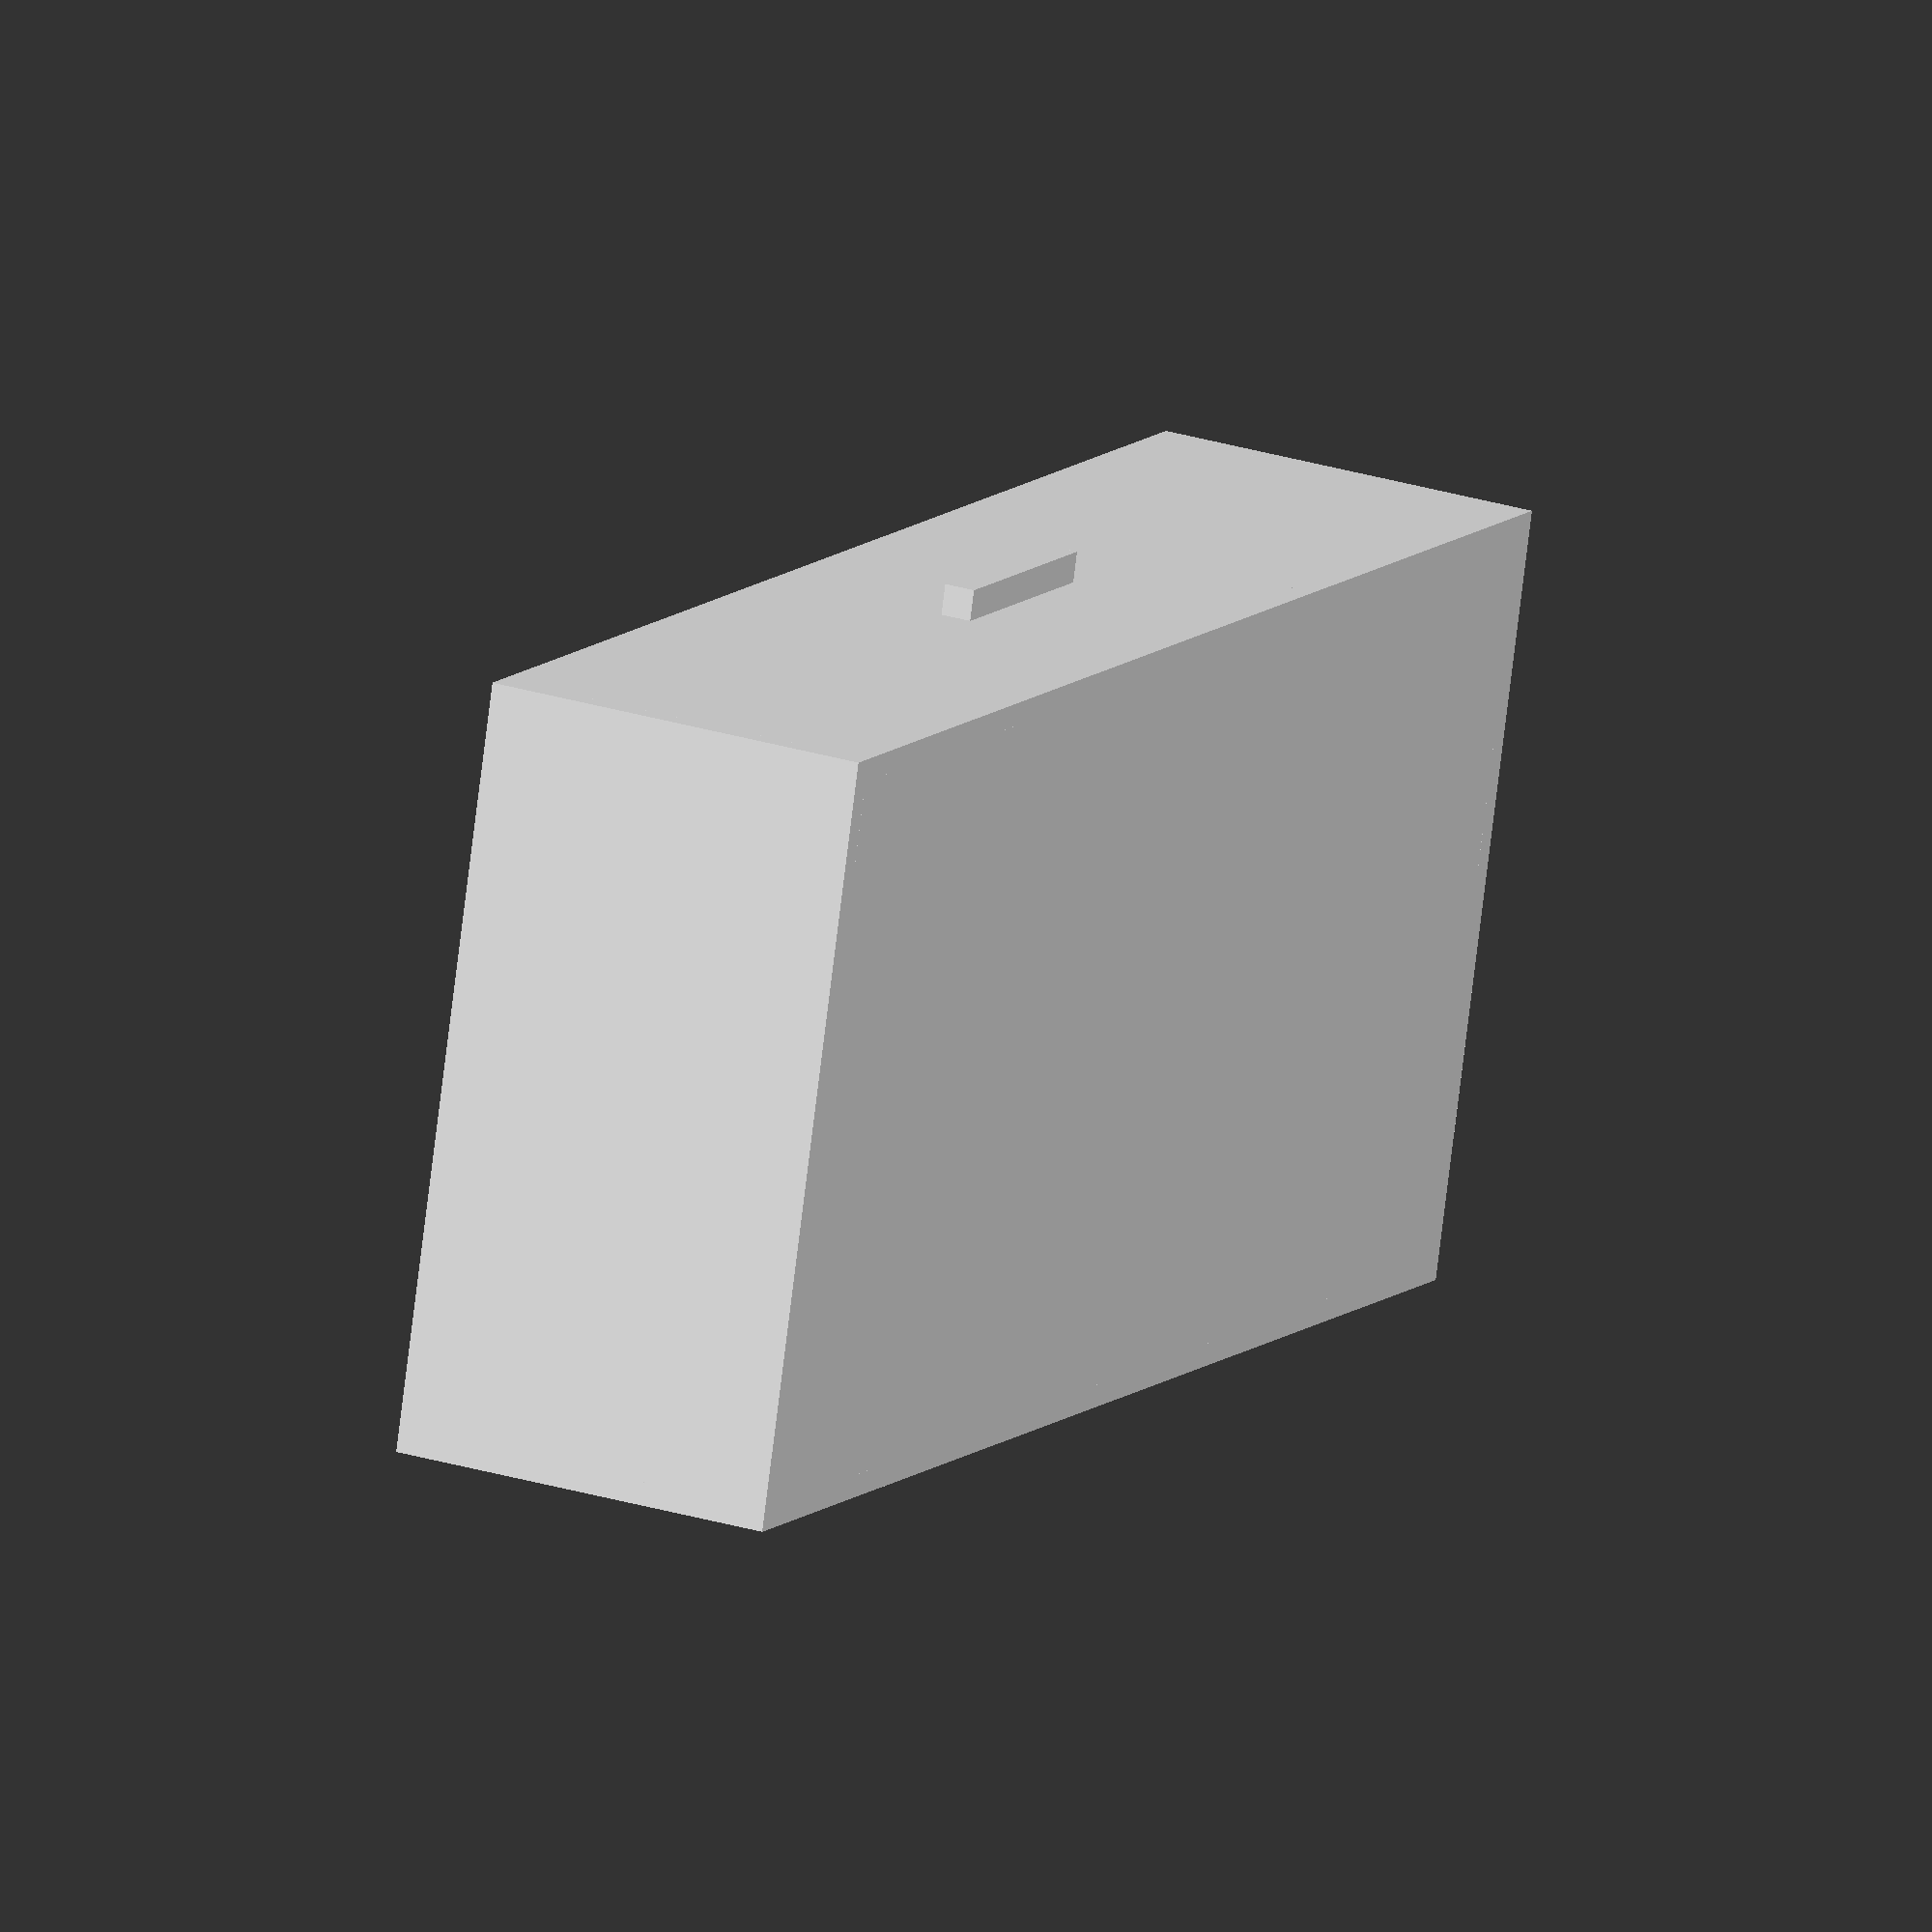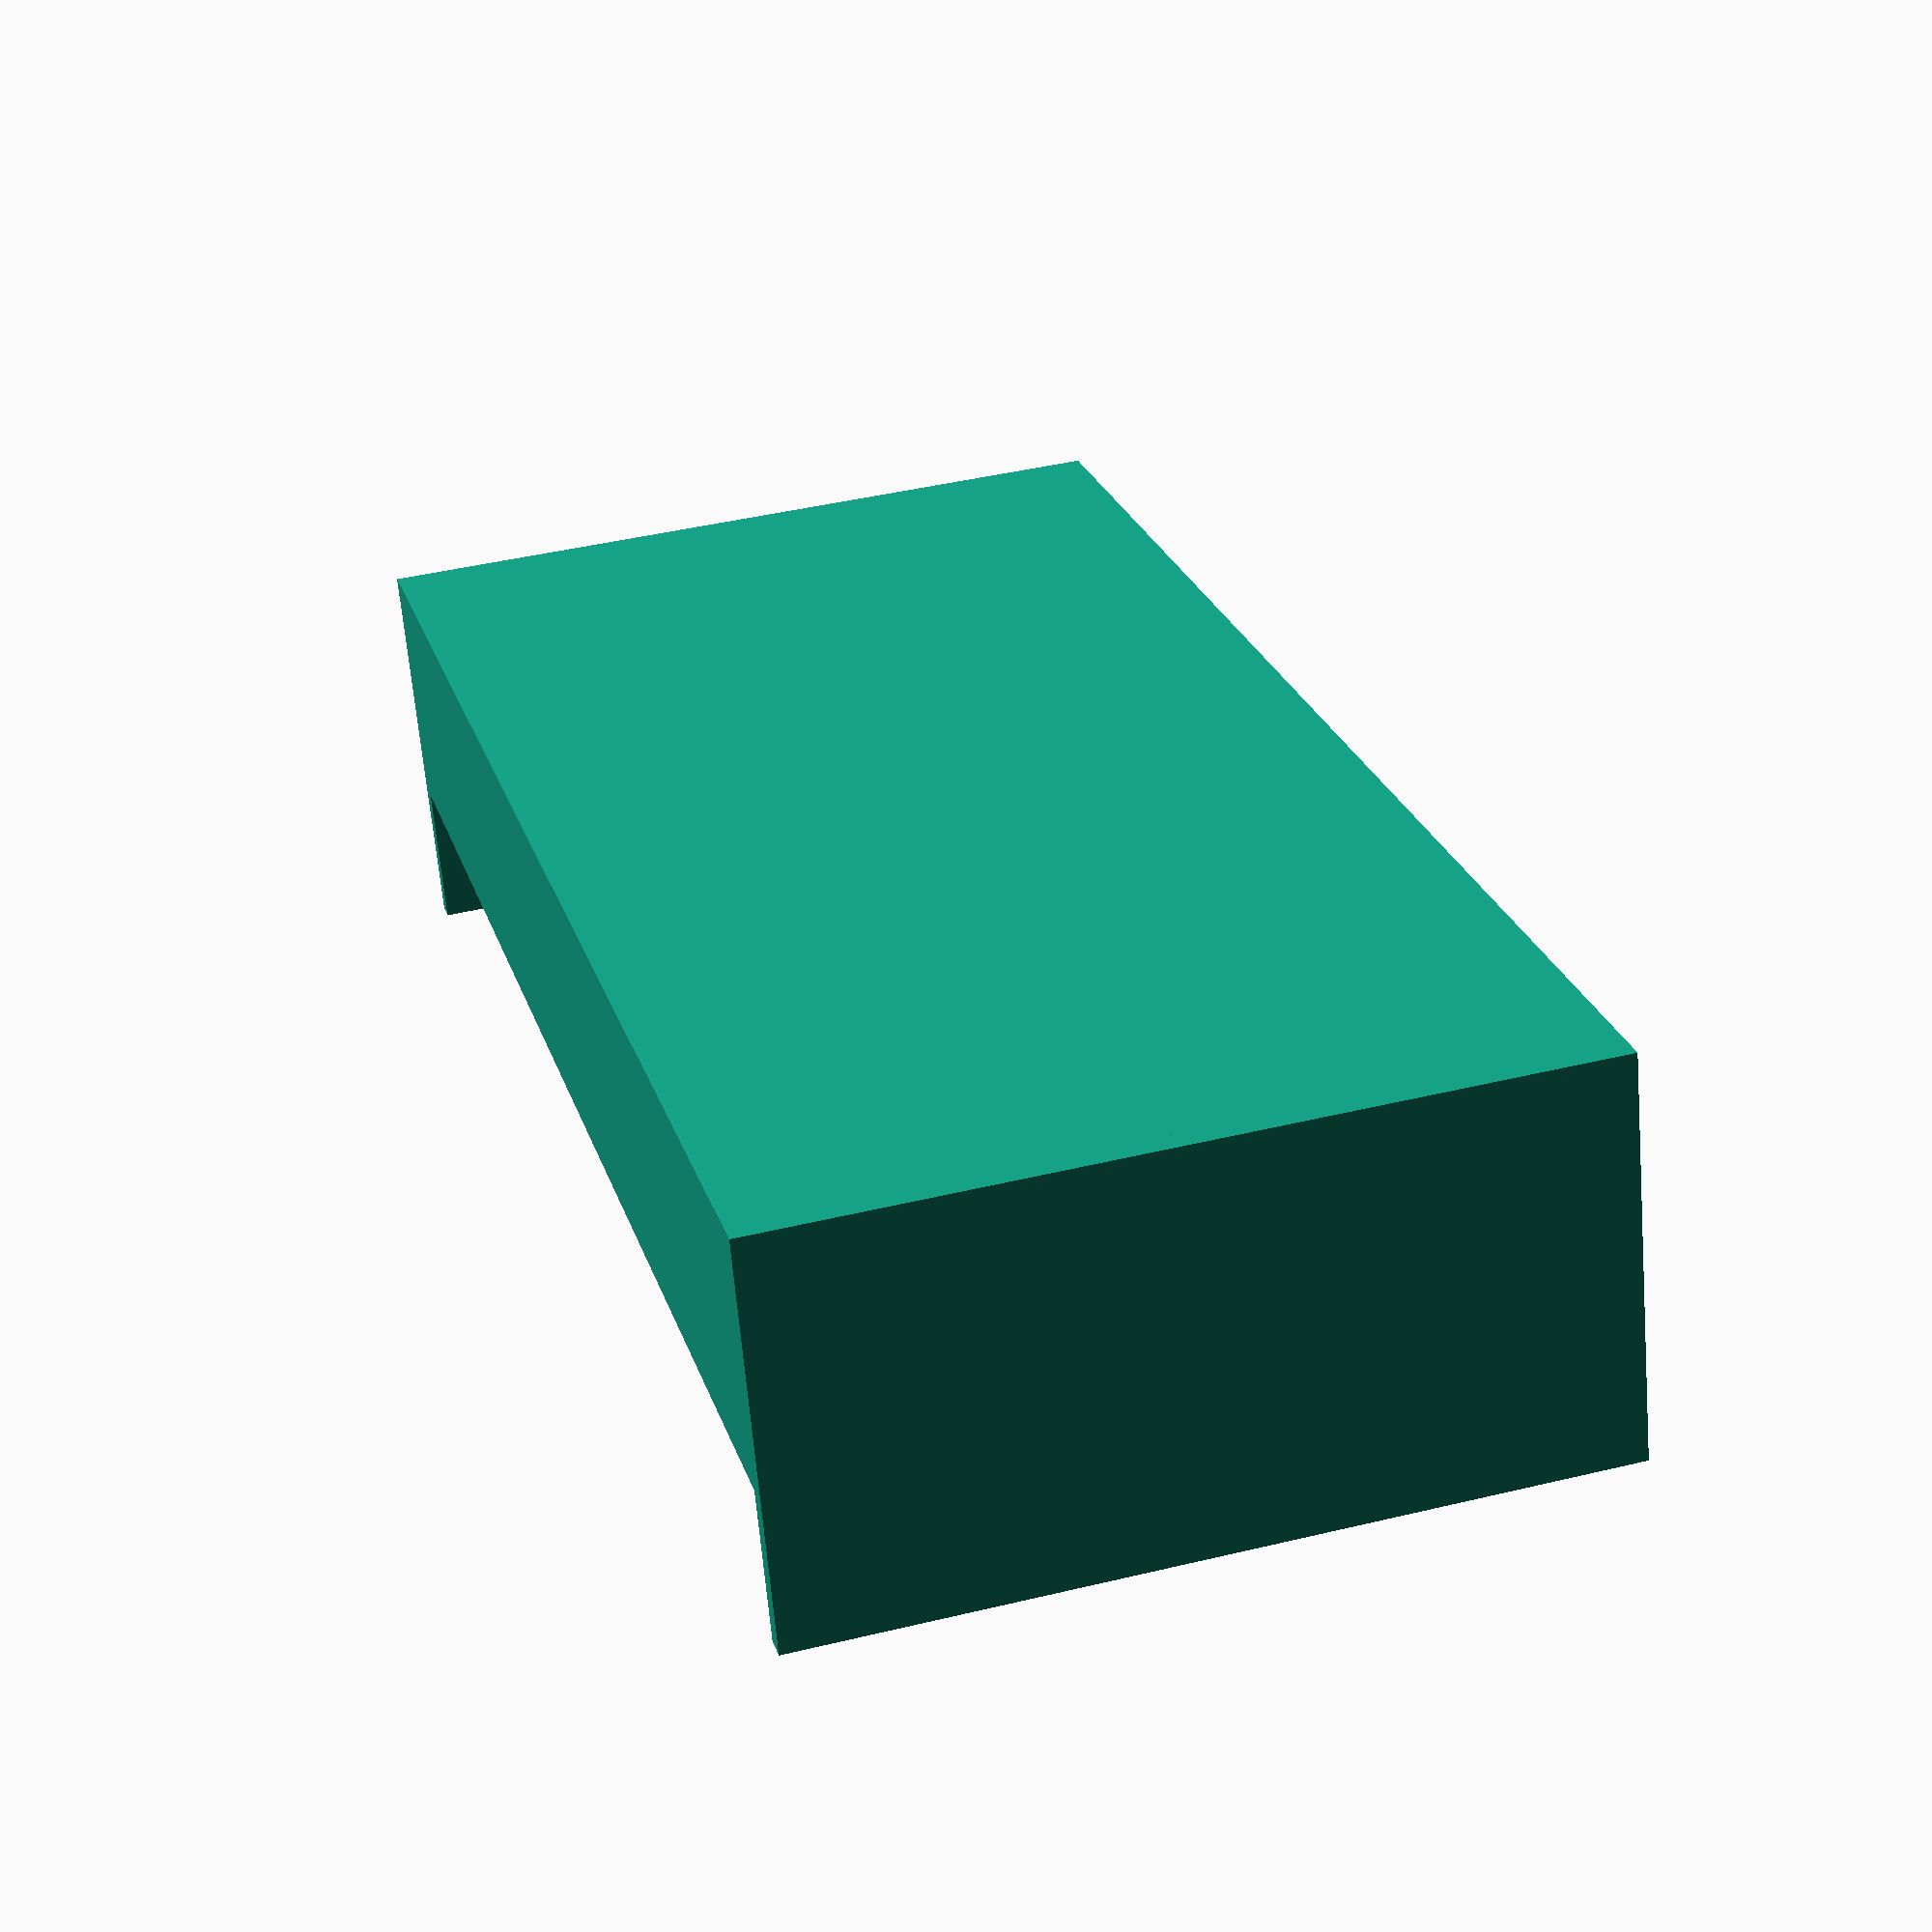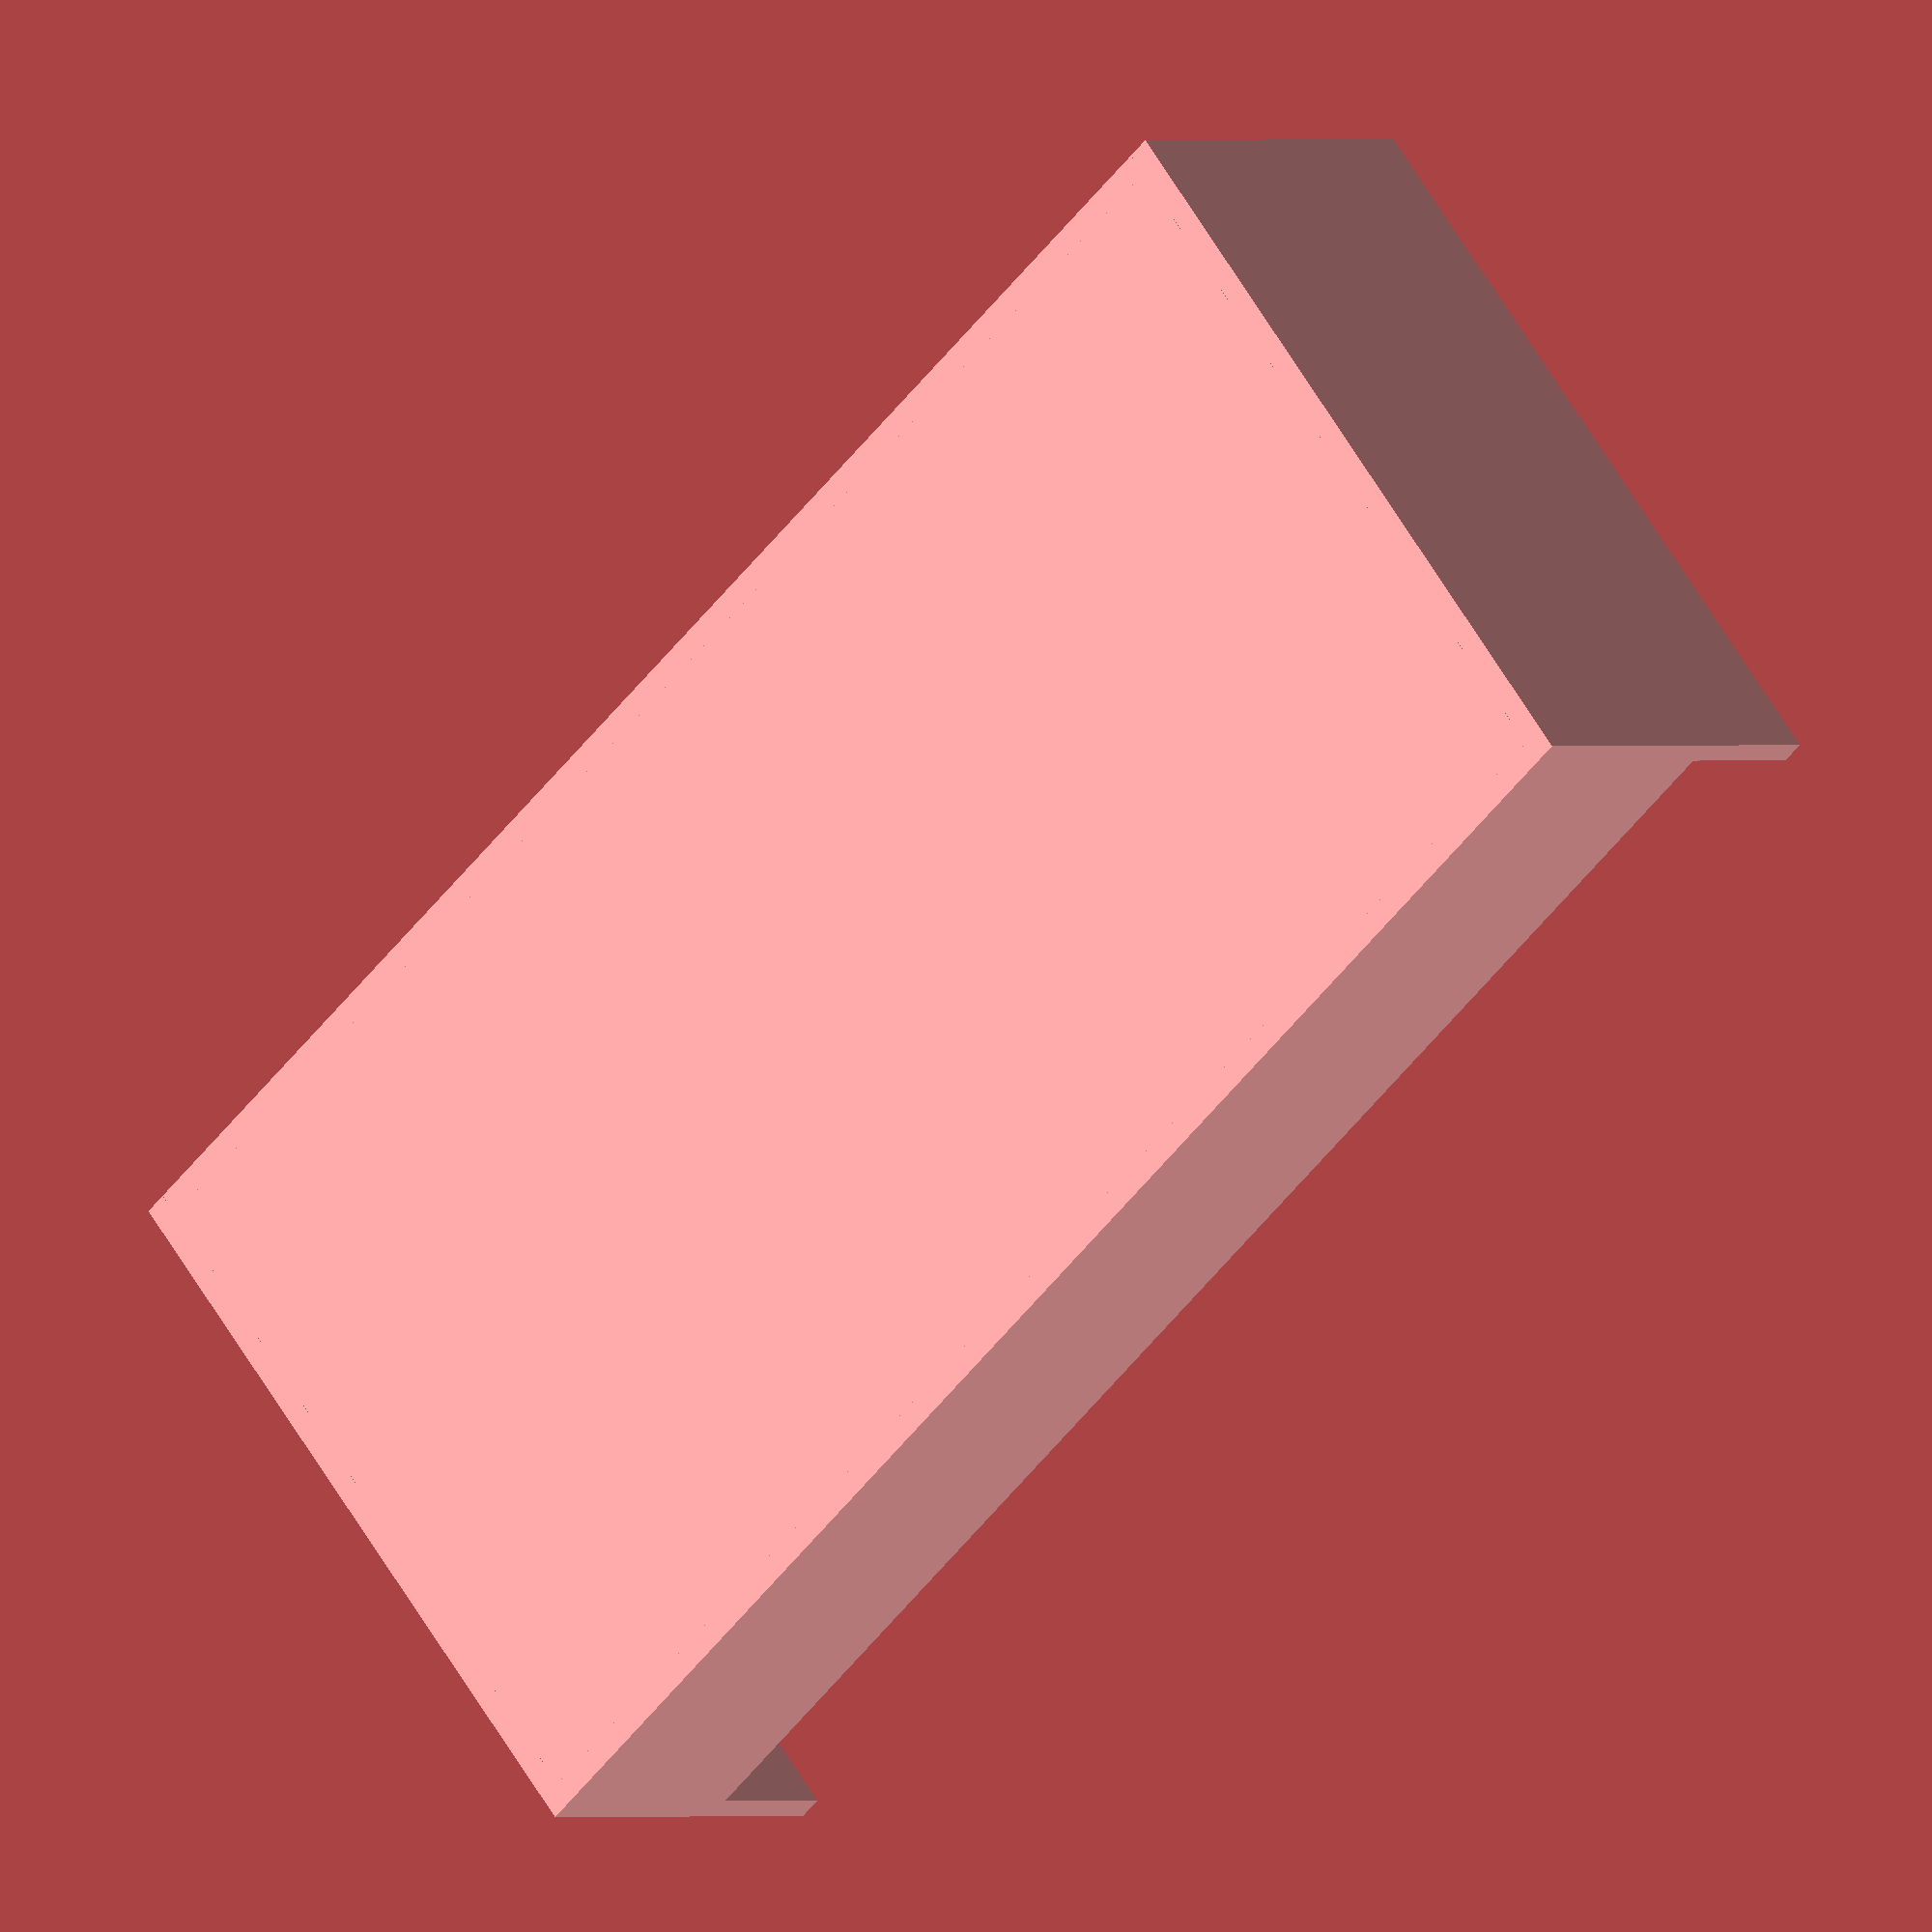
<openscad>
// These are the usable inner dimension of the drawer.
function drawer_inner_depth() = 471; // millimeters
function drawer_inner_width() = 1000; // TODO measurement is missing, this is just a placeholder!
function drawer_inner_front_height() = 255;
function drawer_inner_back_height() = 160;
function drawer_inner_height() = max(drawer_inner_front_height(), drawer_inner_back_height());

function drawer_bottom_side_intrusion_width() = 15;
function drawer_bottom_side_intrusion_height() = 15; // TODO measurement is missing, this is just a placeholder!

function drawer_side_wall_thickness() = 15; // Does not matter in regards to usable space

module drawer_bottom() {
    width = drawer_inner_width() + 2* drawer_side_wall_thickness();
    height = drawer_side_wall_thickness();
    depth = drawer_inner_depth() + 2* drawer_side_wall_thickness();

    // make the innner space of the drawer aligned with coordinates [0,0,0]
    offset_x = -drawer_side_wall_thickness();
    offset_y = -drawer_side_wall_thickness();
    offset_z = -drawer_side_wall_thickness();

    translate([offset_x, offset_y, offset_z]) cube([width, depth, height]);
}

module drawer_front() {
    width = drawer_inner_width() + 2* drawer_side_wall_thickness();
    height = drawer_inner_height();
    depth = drawer_side_wall_thickness();

    offset_x = -drawer_side_wall_thickness();
    offset_y = -drawer_side_wall_thickness();
    offset_z = -drawer_side_wall_thickness();

    handle_width = 160;
    handle_depth = 20;
    handle_height = 20;

    // make the innner space of the drawer aligned with coordinates [0,0,0]
    handle_offset_x = offset_x + width / 2 - handle_width / 2;
    handle_offset_y = offset_y - handle_depth;
    handle_offset_z = offset_z + height / 2 - handle_height / 2;

    union() {
        // front panel
        translate([offset_x, offset_y, offset_z]) cube([width, depth, height]);
        translate([handle_offset_x, handle_offset_y, handle_offset_z]) {
            cube([handle_width, handle_depth, handle_height]);
        }
    }
}

module drawer_side(s = "left") {
    width = drawer_side_wall_thickness();
    height = drawer_inner_height();
    depth = drawer_inner_depth() + 2* drawer_side_wall_thickness();

    offset_y = -drawer_side_wall_thickness();
    offset_z = -drawer_side_wall_thickness();
    if (s == "right") {
        offset_x = drawer_inner_width() + drawer_side_wall_thickness();
        translate([offset_x, offset_y, offset_z]) cube([width, depth, height]);
    } else {
        offset_x = -drawer_side_wall_thickness();
        translate([offset_x, offset_y, offset_z]) cube([width, depth, height]);
    }
}

module drawer_bottom_side_intrusion_left() {
    rotate([0, -90, -90])
    linear_extrude(drawer_inner_depth())
    polygon([
        // it is a bit tricky because of the rotation
        [0, 0],
        [drawer_bottom_side_intrusion_height(), 0],
        [0, drawer_bottom_side_intrusion_width()],
    ]);
}

module drawer_bottom_side_intrusion_right() {
    translate([drawer_inner_width() + drawer_side_wall_thickness(), 0, 0])
    mirror([1, 0, 0])
    drawer_bottom_side_intrusion_left();
}



module drawer_back() {
    width = drawer_inner_width() + 2* drawer_side_wall_thickness();
    height = drawer_inner_back_height();
    depth = drawer_side_wall_thickness();

    offset_x = -drawer_side_wall_thickness();
    offset_y = drawer_inner_depth();
    offset_z = -drawer_side_wall_thickness();

    translate([offset_x, offset_y, offset_z]) cube([width, depth, height]);
}

module drawer() {
    union() {
        drawer_bottom();
        drawer_front();
        drawer_side(s = "left");
        drawer_side(s = "right");
        drawer_bottom_side_intrusion_left();
        drawer_bottom_side_intrusion_right();
        drawer_back();
    }
}

drawer();

</openscad>
<views>
elev=152.2 azim=343.4 roll=64.9 proj=o view=wireframe
elev=244.5 azim=285.5 roll=355.2 proj=p view=solid
elev=179.8 azim=40.4 roll=322.2 proj=o view=solid
</views>
